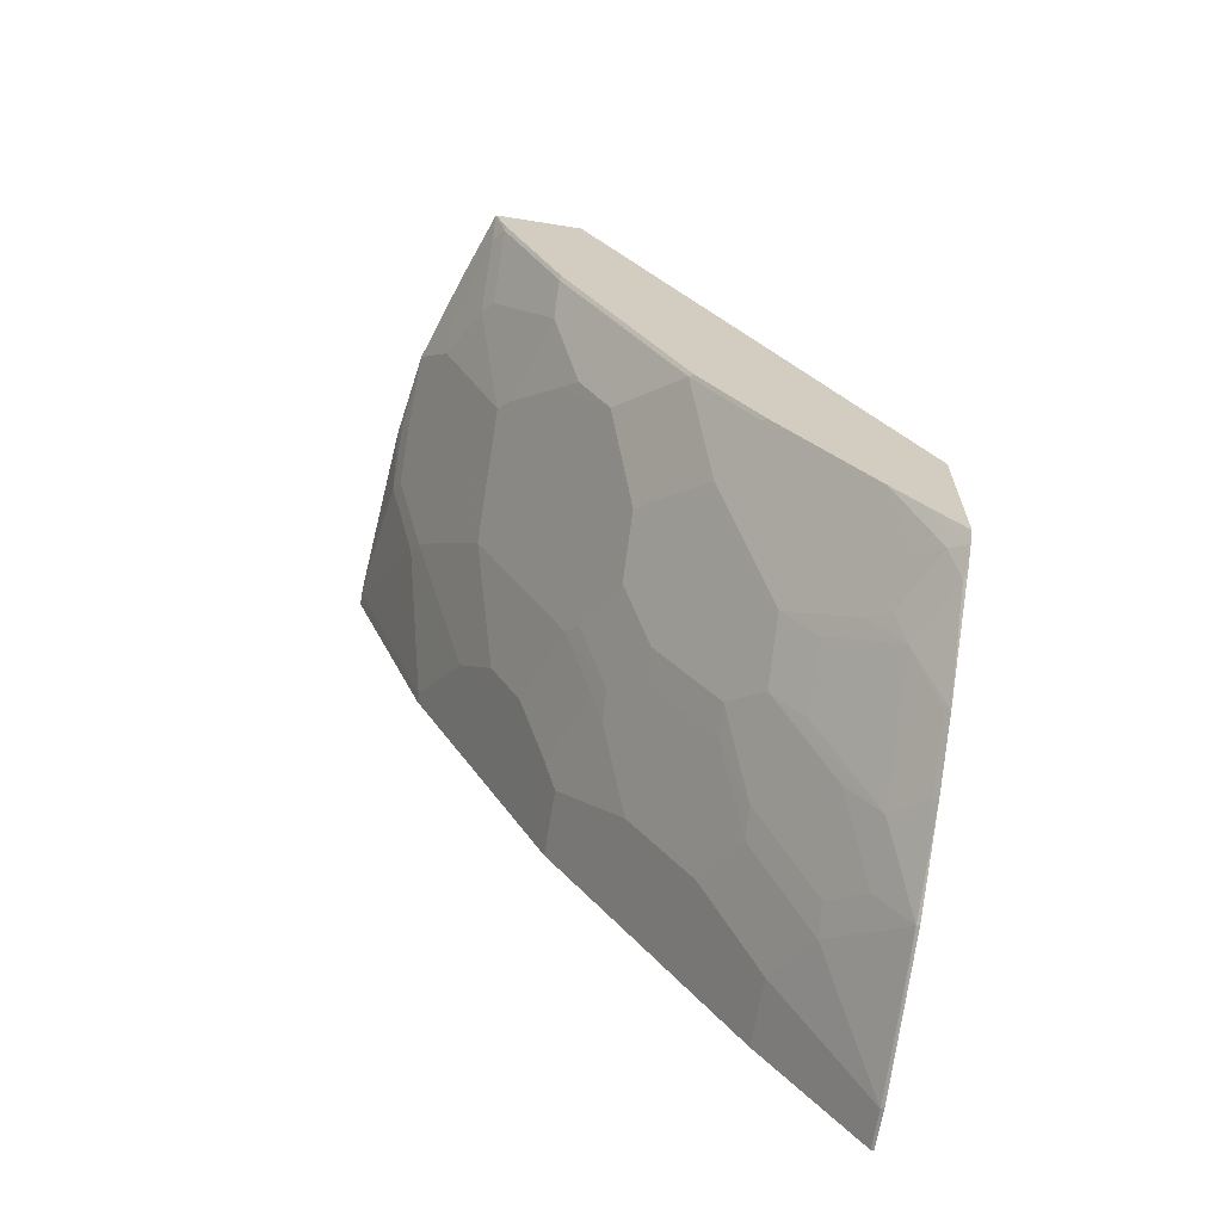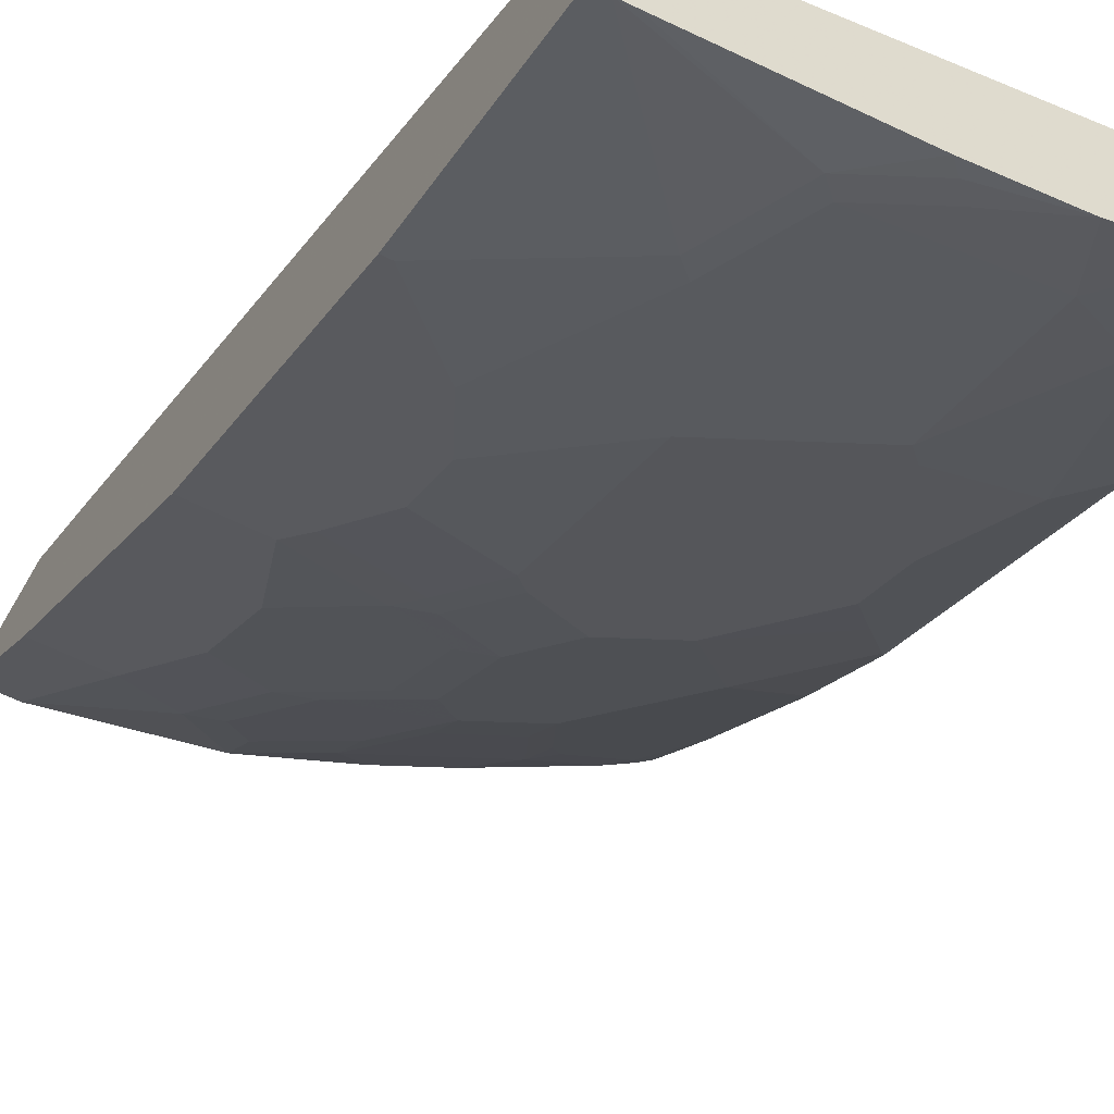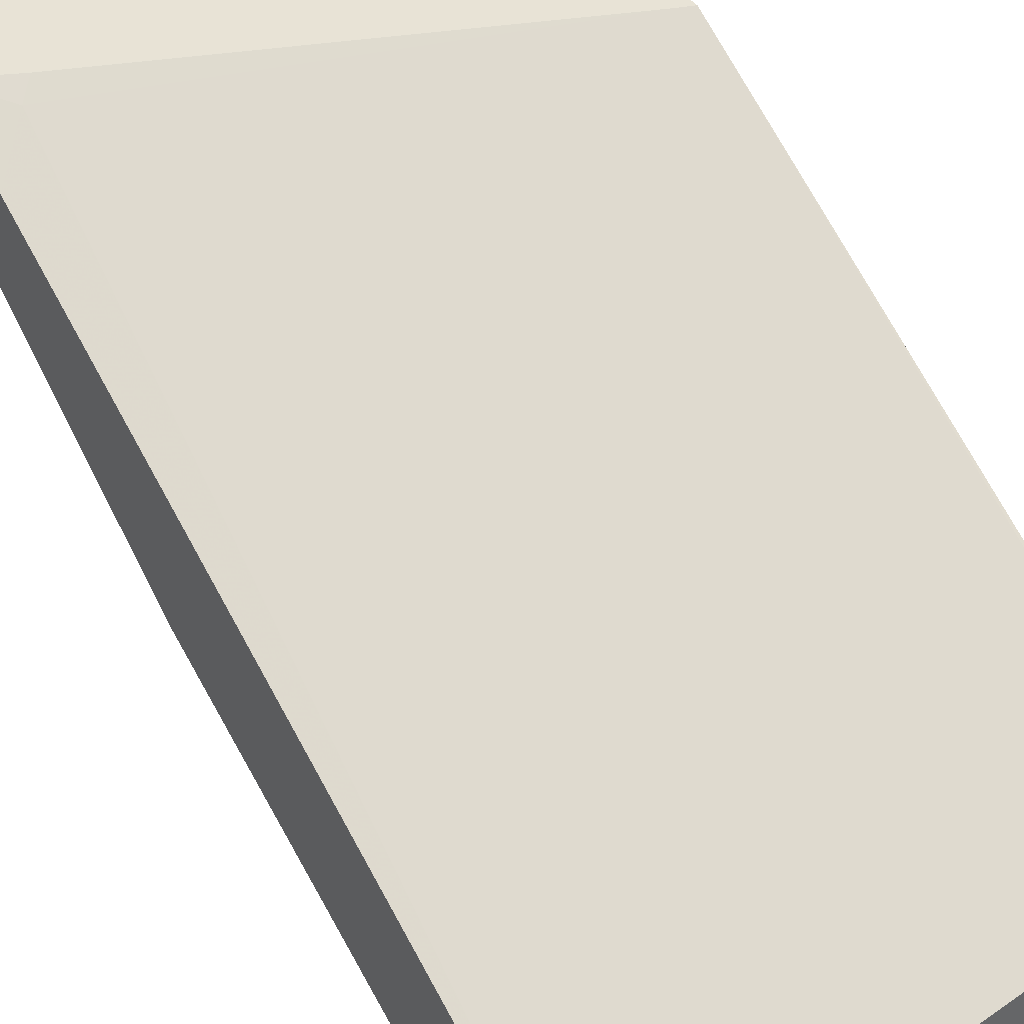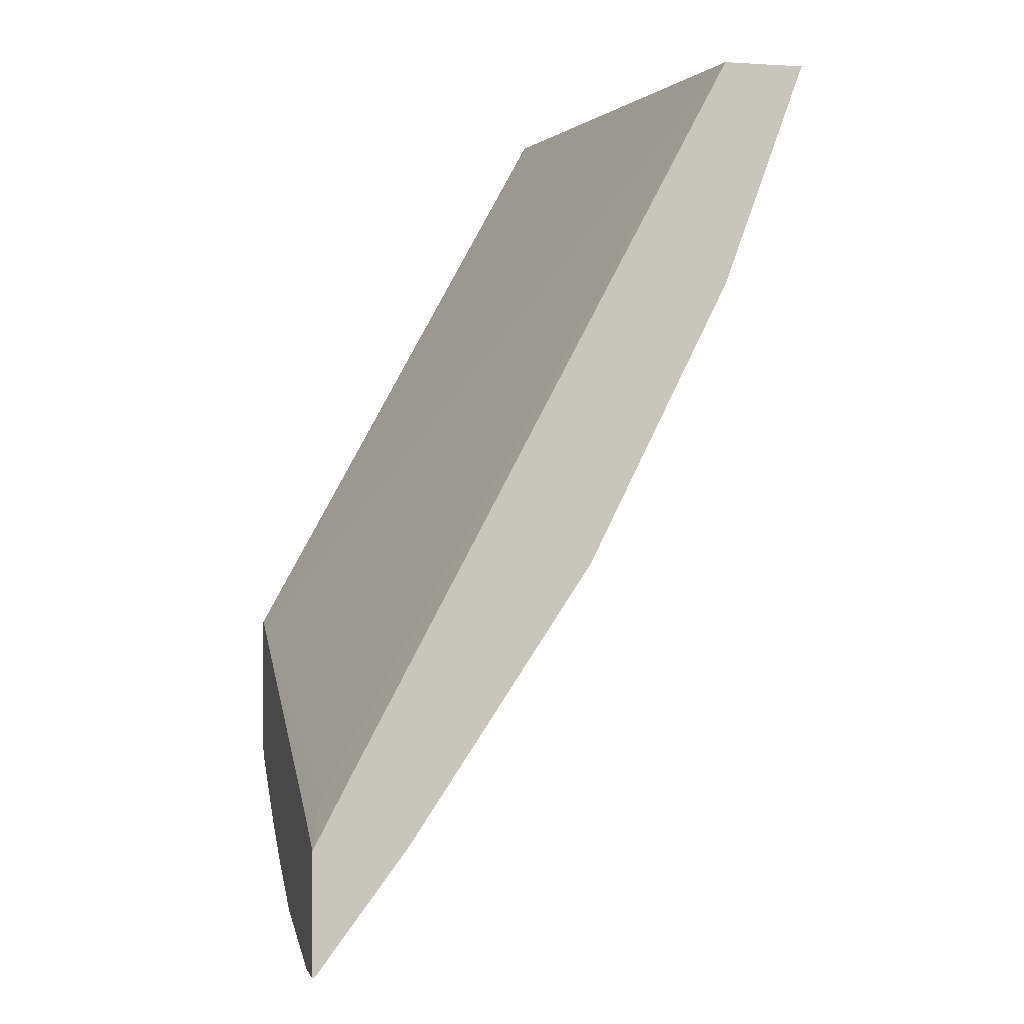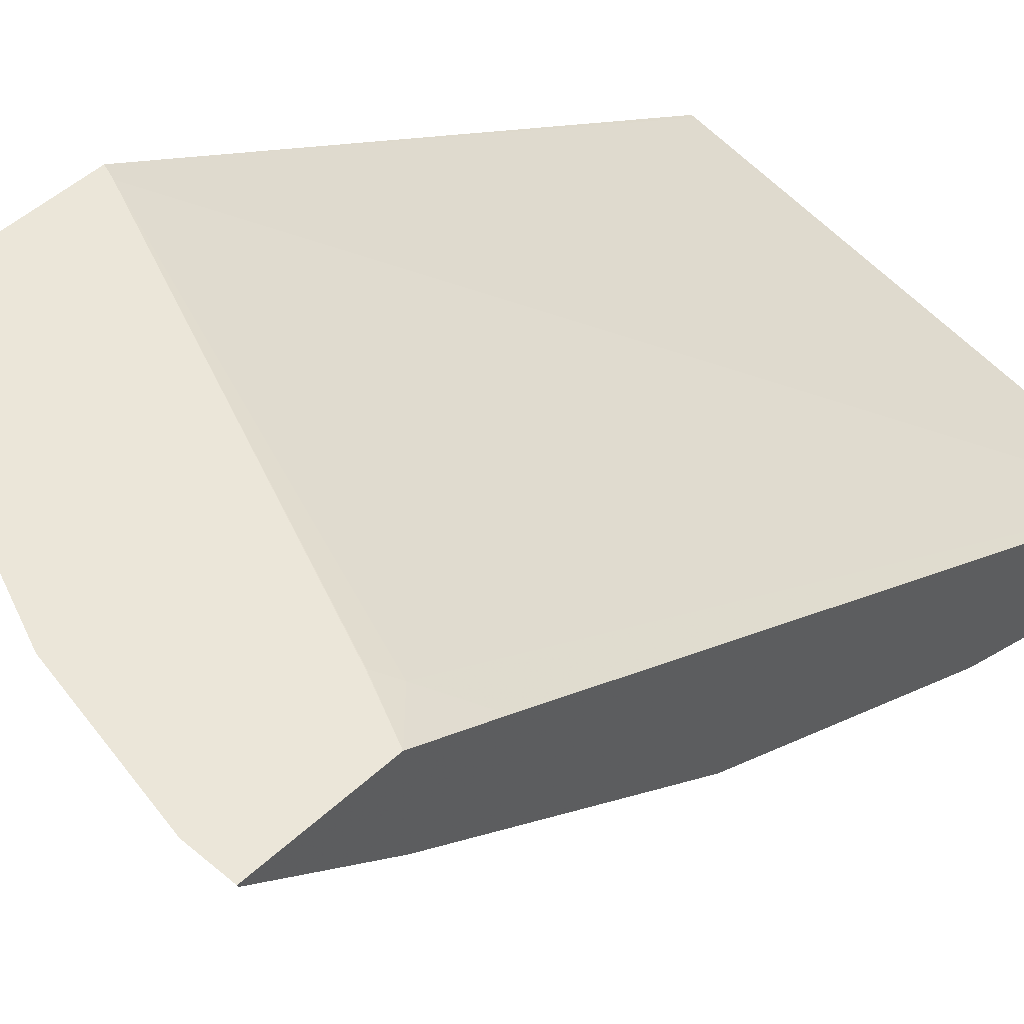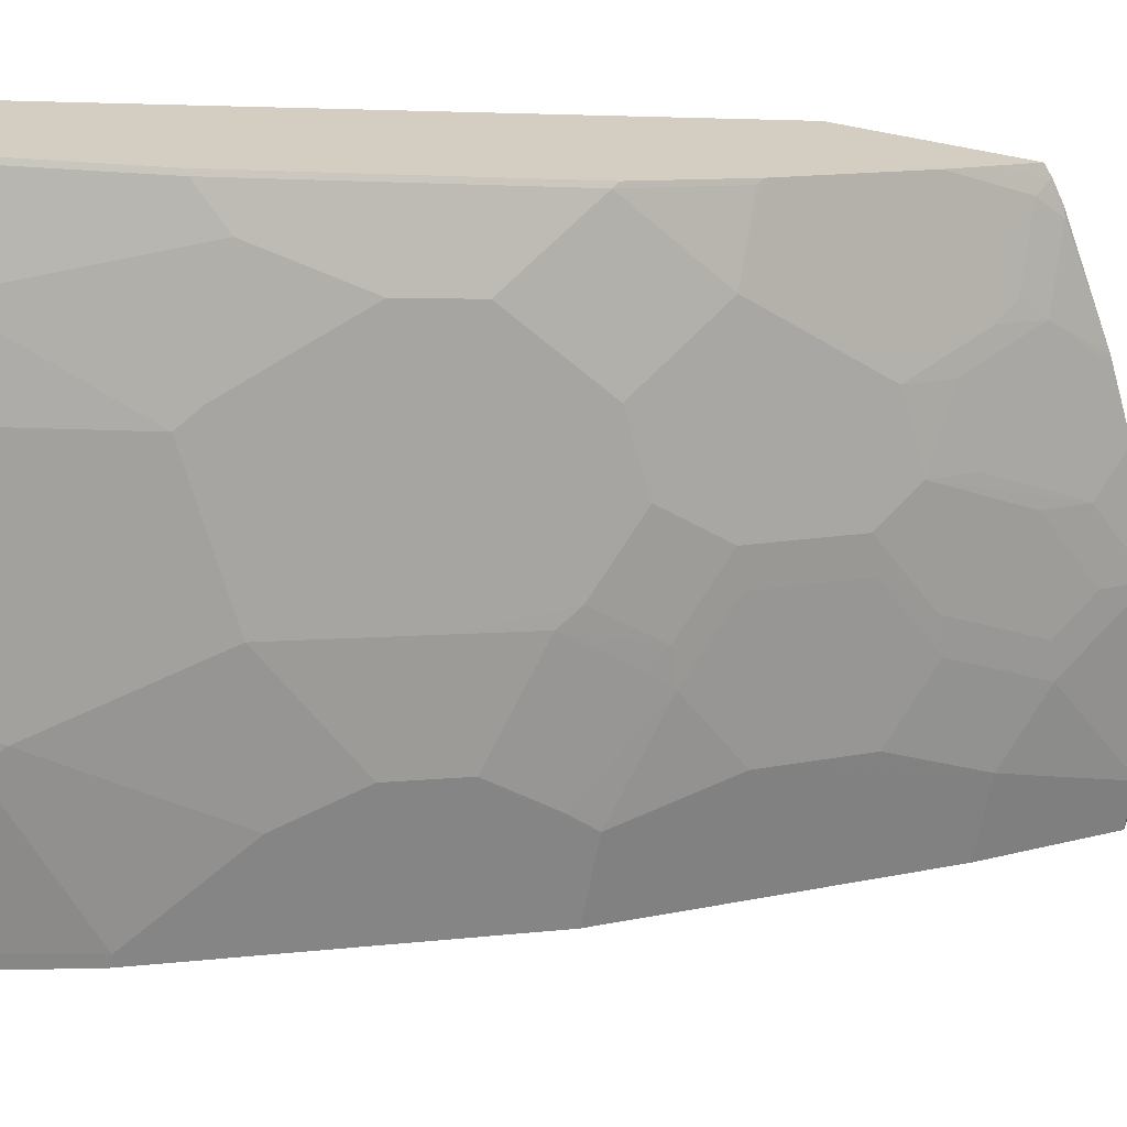
<metadata>
{"format":"obj","ext":"obj","renderer":"f3d","projection":"perspective","resolution":1024,"background":"white","views":[{"elev":-66.1,"azim":-99.1,"up":"+Y"},{"elev":-55.2,"azim":151.0,"up":"+Z"},{"elev":41.7,"azim":146.6,"up":"+Z"},{"elev":-1.1,"azim":77.1,"up":"+Y"},{"elev":47.6,"azim":43.6,"up":"+Z"},{"elev":-66.3,"azim":-100.9,"up":"+Z"}]}
</metadata>
<code>
v -0.02014 -0.4672 -0.4471
v -0.01774 -0.4664 -0.4487
v 0.005408 -0.4672 -0.4471
v -0.1063 -0.4495 -0.4471
v -0.1063 -0.4487 -0.4487
v 0.005408 -0.4664 -0.4487
v -0.07088 -0.4133 -0.4842
v -0.03545 -0.3956 -0.5019
v 0.005408 -0.3963 -0.4471
v -0.1077 -0.4492 -0.4471
v -0.1613 -0.4269 -0.4471
v -0.1594 -0.4251 -0.4495
v -0.1417 -0.4133 -0.4664
v -0.1063 -0.4251 -0.4672
v -0.08859 -0.4074 -0.4849
v 0.005408 -0.3956 -0.5019
v -0.08859 -0.3601 -0.5196
v -0.05316 -0.3424 -0.5373
v -0.05316 -0.2893 -0.5727
v -0.01774 -0.3719 -0.4539
v -0.02659 -0.3808 -0.4473
v -0.02686 -0.3811 -0.4471
v 0.005408 -0.3483 -0.4724
v -0.1967 -0.4092 -0.4471
v -0.1948 -0.4074 -0.4495
v -0.2126 -0.3779 -0.4664
v -0.1594 -0.3601 -0.5019
v -0.1594 -0.3365 -0.5203
v -0.1417 -0.3896 -0.4849
v -0.1063 -0.3542 -0.5203
v 0.005408 -0.2893 -0.5727
v -0.124 -0.3247 -0.5373
v -0.08859 -0.2539 -0.5905
v -0.03545 -0.2361 -0.6081
v 0.005408 0.05991 -0.6908
v -0.2592 -0.2812 -0.4471
v -0.2493 -0.3783 -0.4471
v -0.248 -0.3779 -0.4487
v -0.2214 -0.3631 -0.4738
v -0.2126 -0.3542 -0.4849
v -0.1948 -0.3424 -0.5019
v -0.1948 -0.3188 -0.5203
v -0.2126 -0.2834 -0.538
v -0.1948 -0.2125 -0.5912
v -0.1594 -0.2302 -0.5912
v -0.1417 -0.2657 -0.5735
v -0.1417 -0.3188 -0.538
v 0.005408 -0.2361 -0.6081
v -0.124 -0.2716 -0.5727
v -0.1063 -0.2479 -0.5912
v -0.09744 -0.2391 -0.5978
v -0.04431 -0.2214 -0.6155
v -0.05316 -0.2008 -0.6258
v -0.03545 -0.2244 -0.614
v 0.005408 -0.2326 -0.6099
v 0.005408 0.05991 -0.7385
v -0.2657 0.05991 -0.6335
v -0.2679 -0.278 -0.4471
v -0.2528 -0.3762 -0.4471
v -0.2628 -0.3691 -0.4471
v -0.2568 -0.3631 -0.4561
v -0.248 -0.3542 -0.4672
v -0.2214 -0.3277 -0.5004
v -0.2037 -0.3277 -0.5093
v -0.2568 -0.2568 -0.5358
v -0.2391 -0.2568 -0.5447
v -0.2303 -0.2479 -0.5557
v -0.248 -0.1771 -0.5912
v -0.2303 -0.1594 -0.6089
v -0.2214 -0.1152 -0.6332
v -0.186 -0.1683 -0.6155
v -0.1152 -0.1683 -0.6332
v -0.124 -0.2125 -0.6089
v -0.1152 -0.2037 -0.6155
v -0.06202 -0.186 -0.6332
v 0.005408 -0.2008 -0.6258
v -0.002619 0.05991 -0.7385
v 0.005408 -0.0709 -0.6908
v -0.2679 0.05991 -0.6333
v -0.2679 -0.3629 -0.4471
v -0.2679 -0.3646 -0.4472
v -0.2679 -0.3417 -0.4657
v -0.2679 -0.3211 -0.4821
v -0.2679 -0.2502 -0.5352
v -0.2657 -0.1948 -0.5735
v -0.2657 -0.2479 -0.538
v -0.2657 -0.1594 -0.5912
v -0.248 -0.0709 -0.6443
v -0.2303 -0.124 -0.6266
v -0.1948 -0.0709 -0.662
v -0.124 -0.1417 -0.6443
v -0.1152 -0.09742 -0.6687
v -0.06202 -0.1506 -0.6509
v -0.04431 -0.1152 -0.6687
v 0.005408 -0.1417 -0.6554
v -0.07088 -0.01775 -0.7085
v -0.08859 0.0354 -0.7262
v -0.01097 0.05991 -0.7379
v -2.324e-05 -0.0709 -0.6908
v -0.2679 0.05991 -0.6864
v -0.2679 -0.1971 -0.5707
v -0.2679 -0.1926 -0.5729
v -0.2679 -0.1594 -0.5895
v -0.2679 -0.05093 -0.6437
v -0.2657 -0.05315 -0.6443
v -0.2657 0.0354 -0.6797
v -0.2303 -5.046e-05 -0.6797
v -0.186 -0.06202 -0.6687
v -0.124 -0.1063 -0.662
v -0.09744 -0.06202 -0.6864
v -0.07973 -0.02657 -0.7041
v -0.09744 0.02652 -0.7218
v -0.124 0.0531 -0.7262
v -0.1172 0.05991 -0.7287
v -0.2235 0.05991 -0.7025
v -0.2568 0.04428 -0.6864
v -0.2679 0.03767 -0.6792
v -0.2391 0.02652 -0.6864
v -0.2214 0.008825 -0.6864
v -0.186 0.02652 -0.7041
v -0.1328 -0.04432 -0.6864
v -0.1328 0.04428 -0.7218
v -0.1704 0.05991 -0.7202
v -0.2037 0.04428 -0.7041
f 67 85 68
f 65 83 84
f 65 67 66
f 65 84 67
f 61 83 62
f 62 83 63
f 61 82 83
f 60 80 81
f 60 81 82
f 67 84 86
f 60 82 61
f 63 83 65
f 67 86 85
f 72 90 91
f 68 88 69
f 68 85 87
f 69 88 89
f 69 89 70
f 70 90 72
f 70 72 71
f 70 89 90
f 72 91 109
f 72 109 92
f 72 92 93
f 72 93 75
f 58 81 80
f 72 75 74
f 68 87 88
f 58 82 81
f 45 50 46
f 58 84 83
f 72 74 73
f 43 63 65
f 44 67 68
f 44 68 69
f 44 69 70
f 44 70 71
f 44 71 72
f 44 72 45
f 45 72 73
f 45 73 50
f 50 73 74
f 50 74 51
f 51 74 75
f 51 75 52
f 53 76 55
f 53 55 54
f 53 75 76
f 56 78 99
f 56 99 77
f 57 79 58
f 58 79 100
f 58 100 117
f 58 117 104
f 58 104 103
f 58 103 102
f 58 102 101
f 58 101 84
f 58 83 82
f 75 93 94
f 108 119 120
f 75 95 76
f 97 113 114
f 97 114 98
f 100 115 116
f 100 116 106
f 100 106 117
f 104 117 106
f 104 106 105
f 106 116 118
f 106 118 107
f 107 118 119
f 108 120 121
f 108 121 110
f 110 121 112
f 110 112 111
f 112 120 122
f 112 122 113
f 112 121 120
f 120 123 122
f 113 123 114
f 113 122 123
f 115 123 124
f 115 124 116
f 116 124 120
f 116 120 118
f 118 120 119
f 120 124 123
f 43 64 63
f 97 112 113
f 75 94 95
f 96 112 97
f 94 96 99
f 77 96 97
f 77 97 98
f 77 99 96
f 78 95 94
f 78 94 99
f 84 101 85
f 84 85 86
f 85 101 102
f 85 102 87
f 87 103 104
f 87 104 105
f 87 105 88
f 87 102 103
f 88 90 89
f 88 105 106
f 88 106 107
f 88 107 90
f 90 107 119
f 90 119 108
f 90 108 92
f 90 92 109
f 90 109 91
f 92 108 110
f 92 110 94
f 92 94 93
f 94 110 111
f 94 111 96
f 96 111 112
f 43 67 44
f 1 60 59
f 43 65 66
f 4 10 5
f 5 10 11
f 5 11 12
f 5 12 13
f 5 13 29
f 5 29 14
f 5 15 7
f 7 15 30
f 7 30 17
f 7 17 18
f 7 18 8
f 8 18 19
f 3 23 9
f 8 19 31
f 9 20 21
f 9 21 22
f 9 23 20
f 11 24 25
f 11 25 12
f 12 25 26
f 12 26 13
f 13 26 41
f 13 41 27
f 13 27 28
f 13 28 29
f 14 29 28
f 8 31 16
f 3 35 23
f 3 56 35
f 3 78 56
f 43 66 67
f 1 2 6
f 1 6 3
f 1 3 9
f 1 9 22
f 1 22 36
f 1 36 58
f 1 58 80
f 1 80 60
f 1 59 37
f 1 37 24
f 1 24 11
f 1 11 10
f 1 10 4
f 1 4 5
f 1 5 2
f 2 5 7
f 2 7 8
f 2 8 16
f 2 16 6
f 3 6 16
f 3 16 31
f 3 31 48
f 3 48 55
f 3 55 76
f 3 76 95
f 3 95 78
f 14 28 15
f 15 28 30
f 5 14 15
f 17 32 18
f 33 50 51
f 33 51 52
f 33 52 34
f 34 52 75
f 34 75 53
f 34 53 54
f 34 54 55
f 34 55 48
f 35 56 77
f 35 77 98
f 35 98 114
f 35 114 123
f 35 123 115
f 35 115 100
f 35 100 79
f 35 79 57
f 35 57 36
f 36 57 58
f 37 59 38
f 17 30 32
f 38 60 61
f 39 61 62
f 39 62 40
f 40 62 63
f 40 63 64
f 40 64 42
f 42 64 43
f 33 46 50
f 33 49 46
f 38 59 60
f 32 46 49
f 32 49 33
f 18 32 33
f 18 33 19
f 19 33 34
f 19 48 31
f 20 23 35
f 20 35 36
f 20 36 21
f 21 36 22
f 24 37 38
f 24 38 26
f 24 26 25
f 26 38 61
f 26 61 39
f 19 34 48
f 26 40 42
f 26 39 40
f 30 47 32
f 32 47 46
f 28 46 47
f 28 45 46
f 28 44 45
f 28 47 30
f 28 43 44
f 28 42 43
f 28 41 42
f 27 41 28
f 26 42 41

</code>
